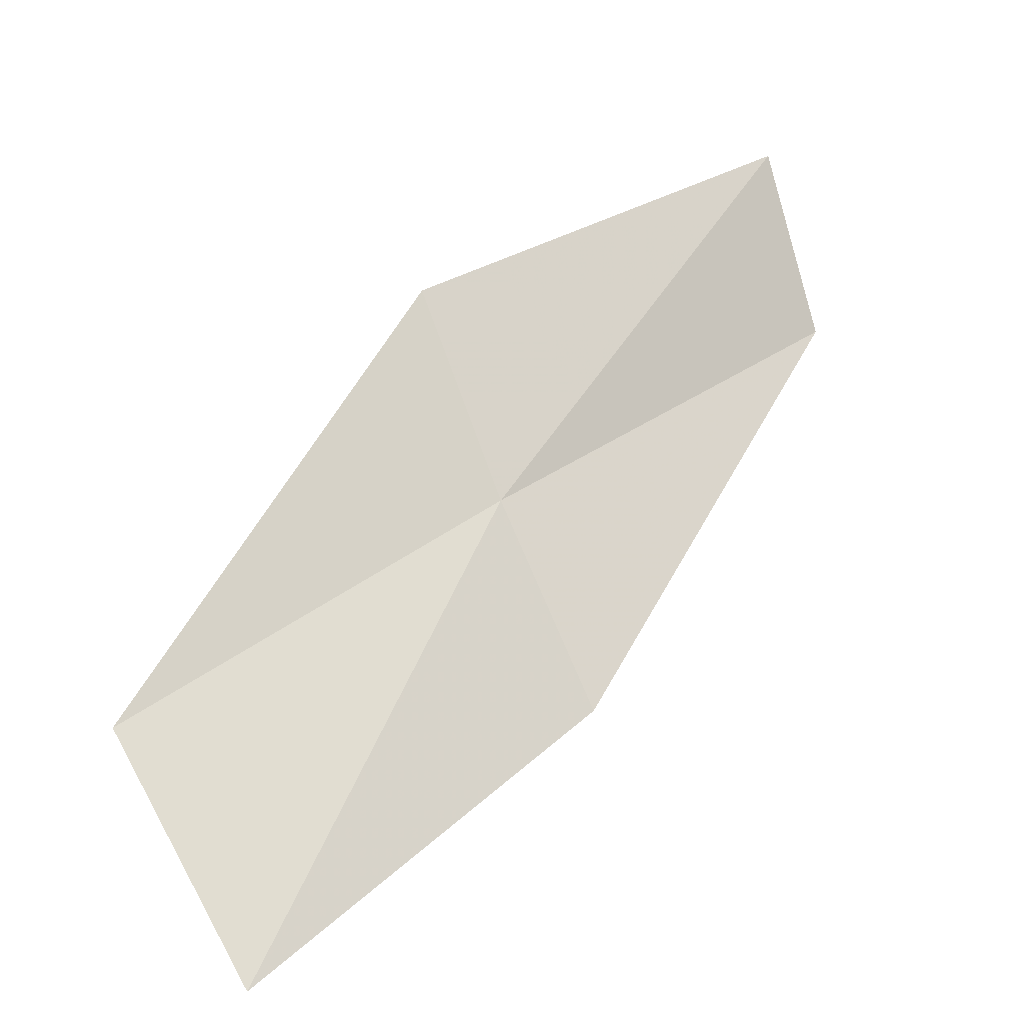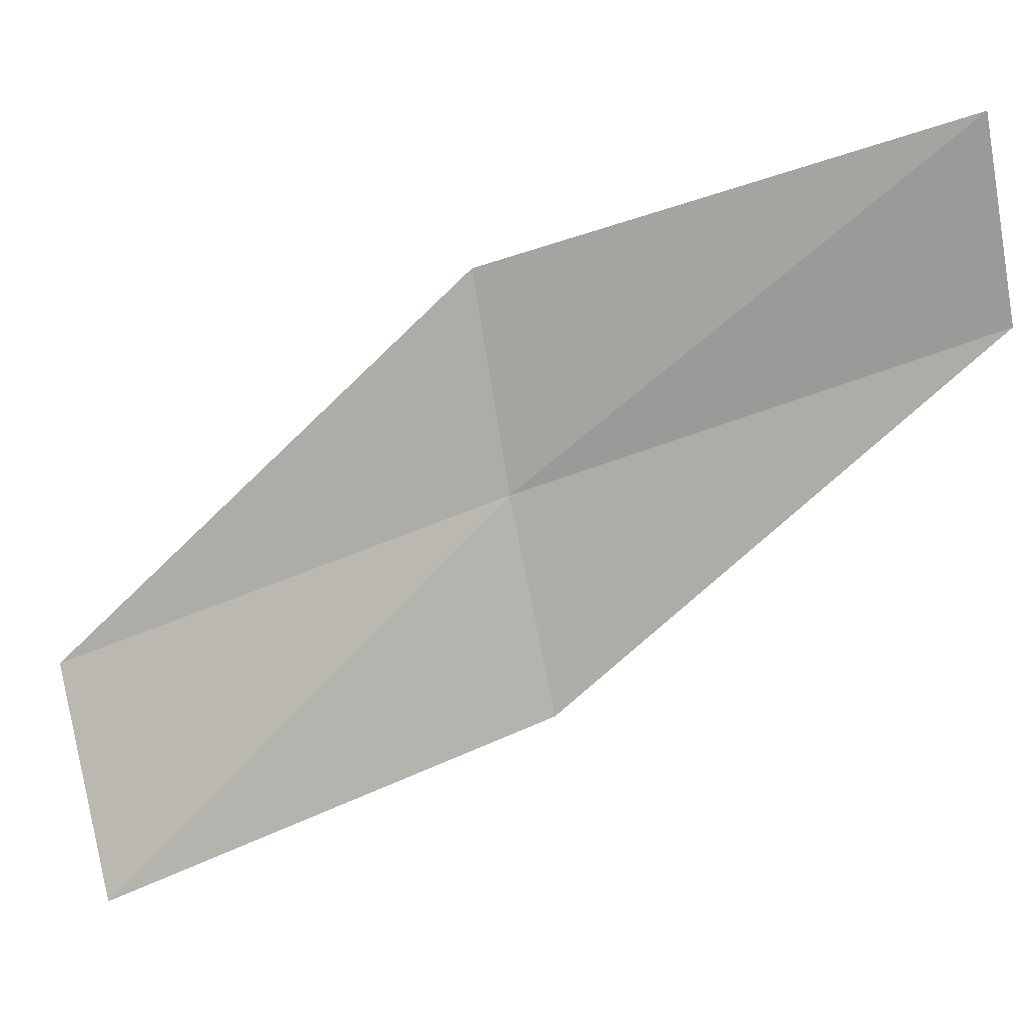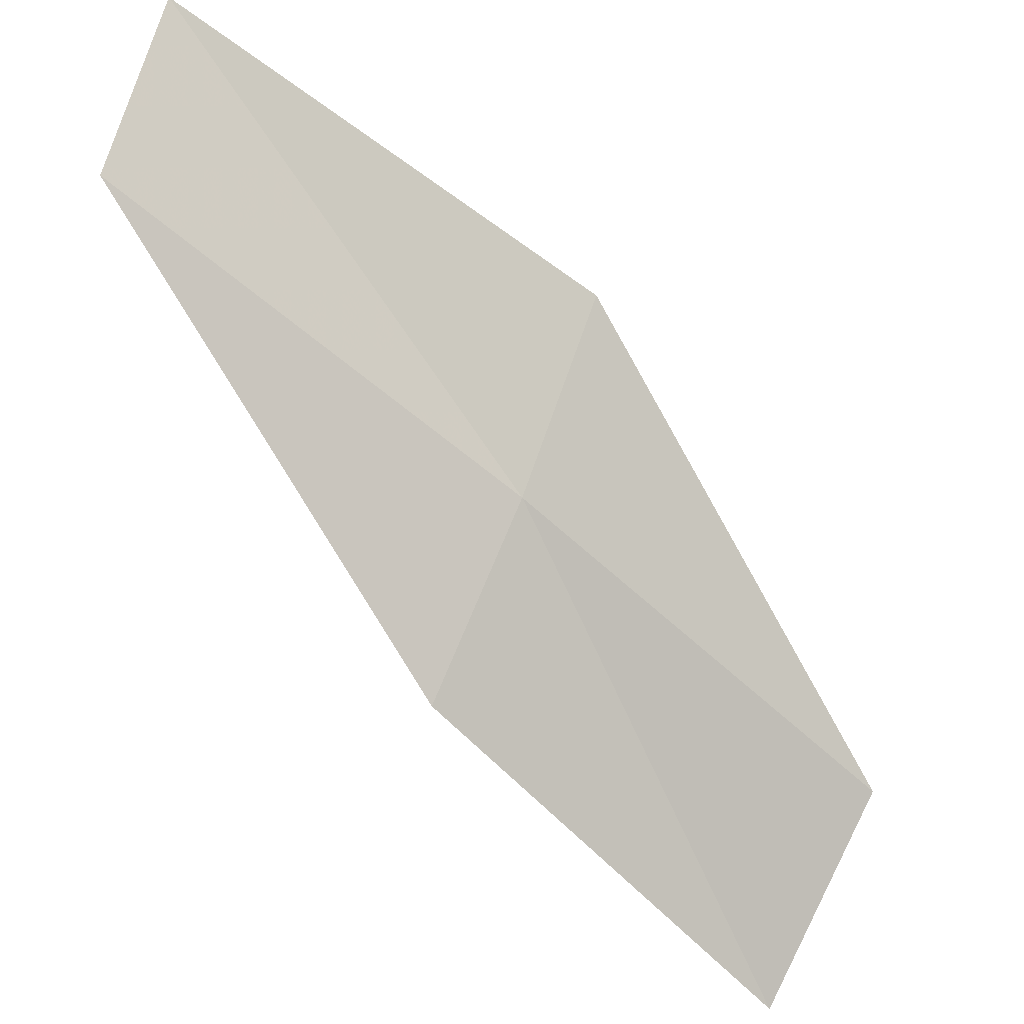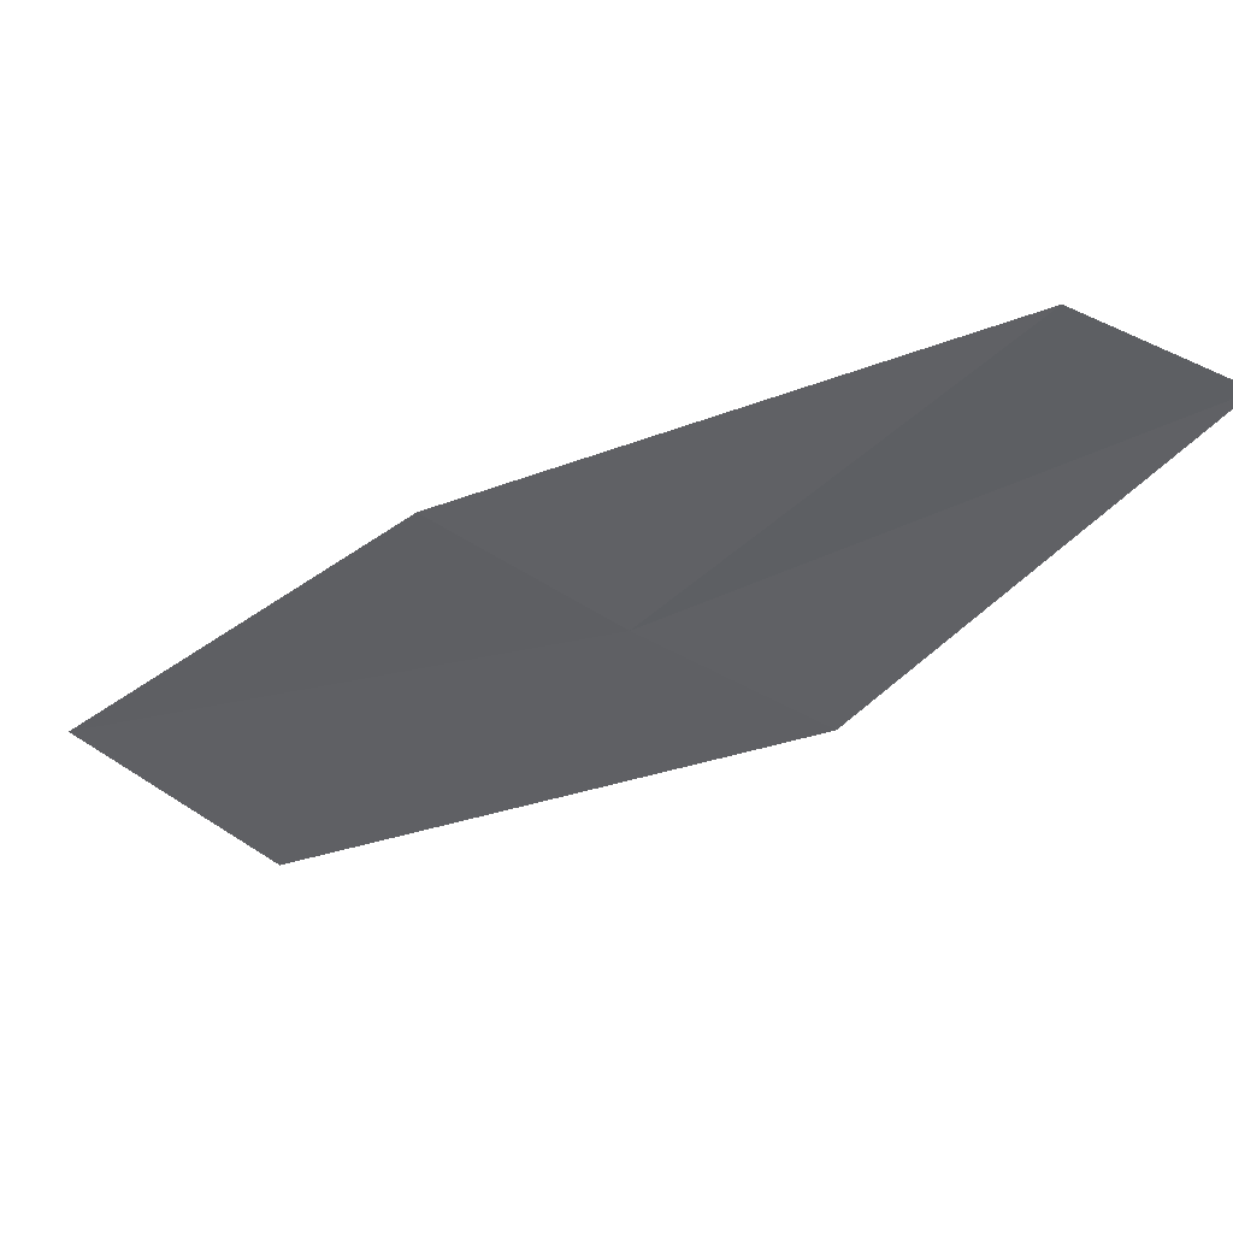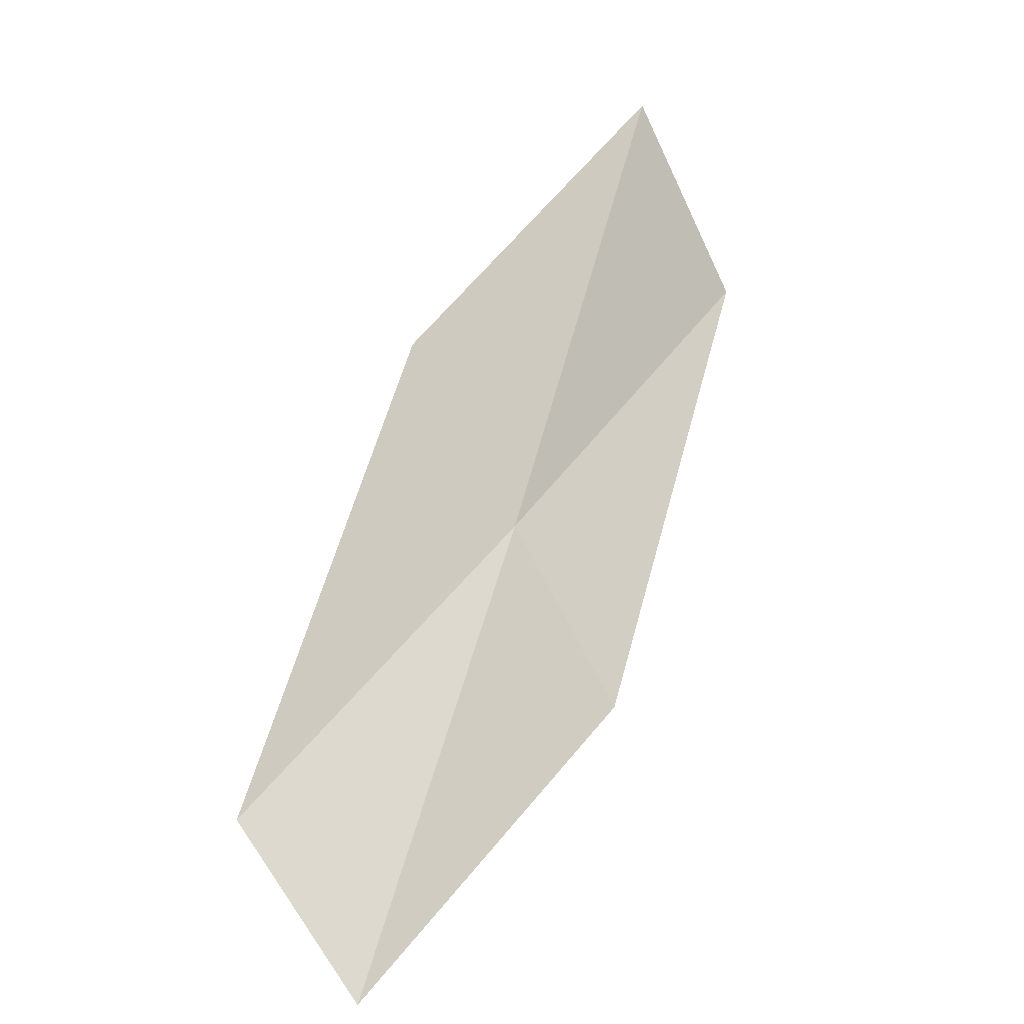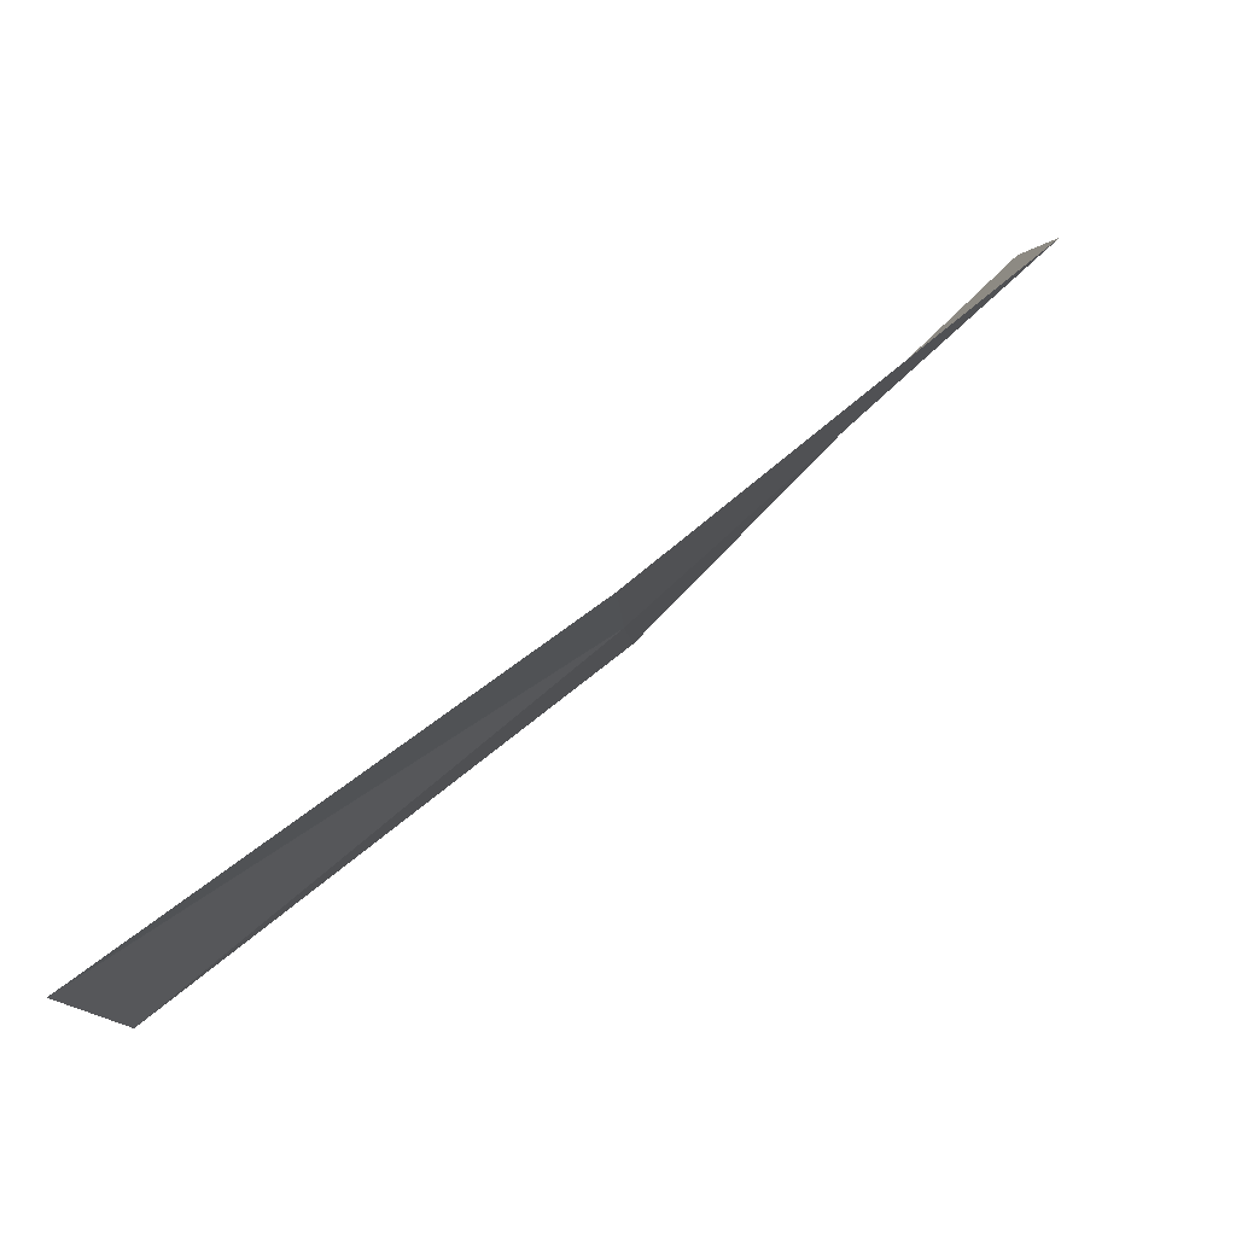
<metadata>
{"format":"obj","ext":"obj","renderer":"f3d","projection":"perspective","resolution":1024,"background":"white","views":[{"elev":-1.7,"azim":109.7,"up":"+Z"},{"elev":28.5,"azim":156.6,"up":"+Z"},{"elev":-26.0,"azim":-62.7,"up":"+Z"},{"elev":-7.6,"azim":-112.7,"up":"+Y"},{"elev":68.6,"azim":-29.9,"up":"+Y"},{"elev":-72.6,"azim":-170.8,"up":"+Z"}]}
</metadata>
<code>
v 50.55 36.73 18.71
v 47.9 38.17 19.99
v 48.01 37.85 21.26
v 50.49 37.33 17.39
v 53.25 36.28 16.02
v 53.24 35.46 17.4
v 50.58 36.21 20.06
f 1 2 3
f 1 5 4
f 1 6 5
f 1 4 2
f 1 3 7
f 1 7 6

</code>
